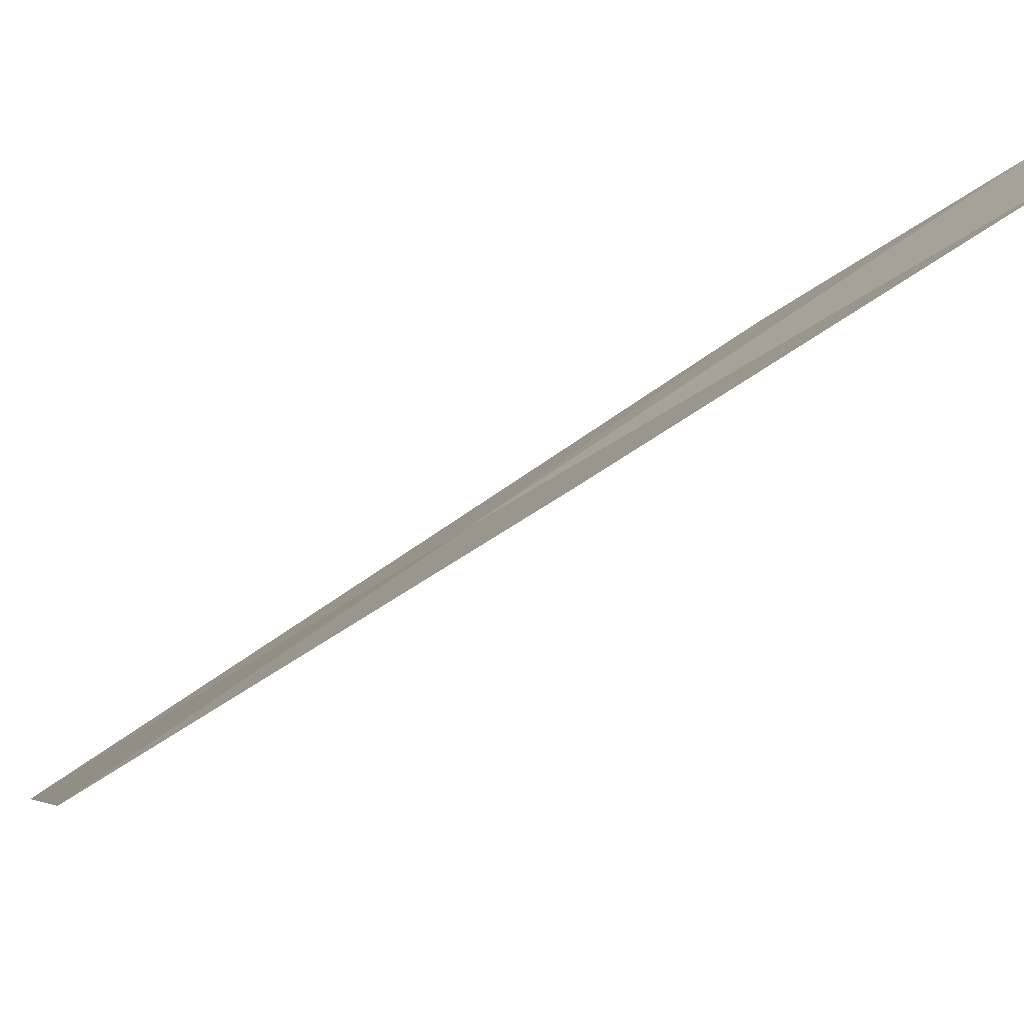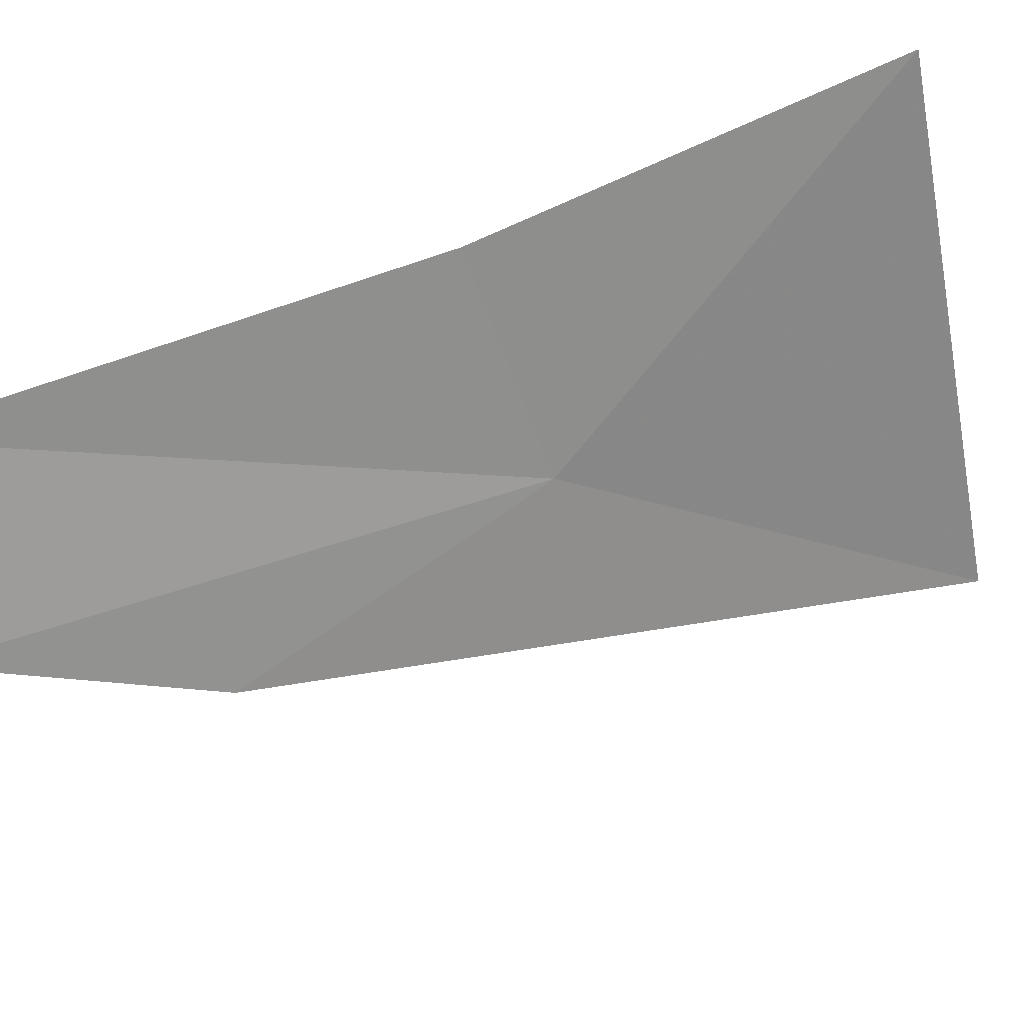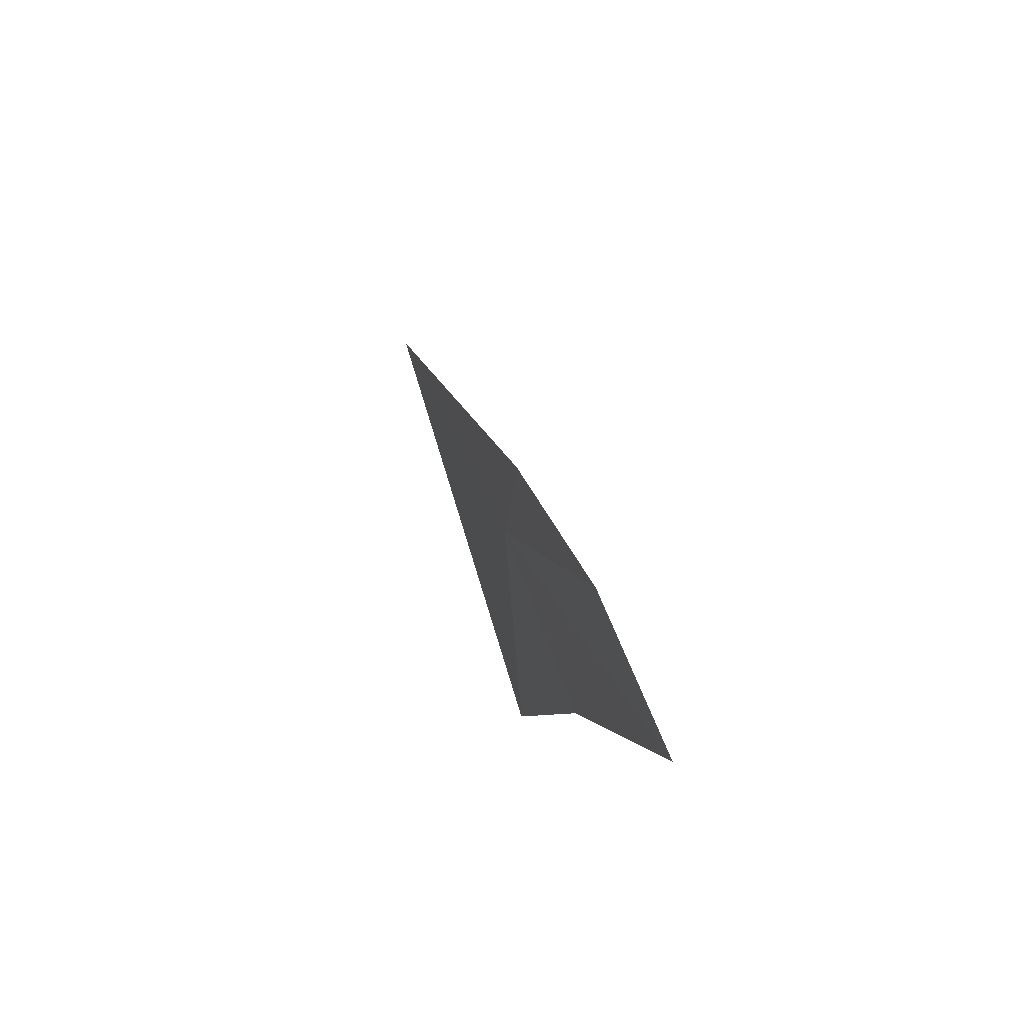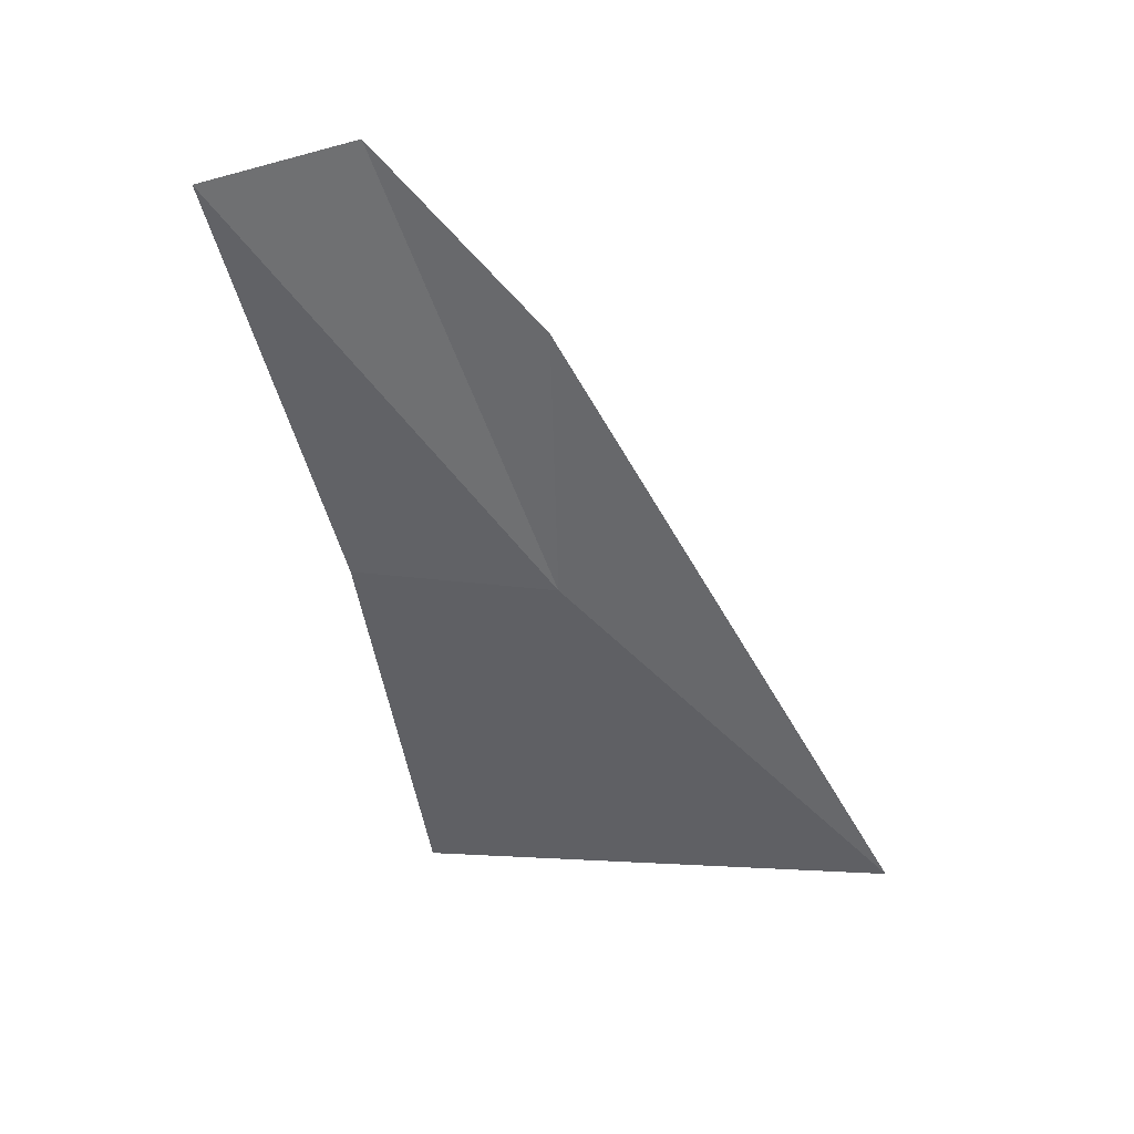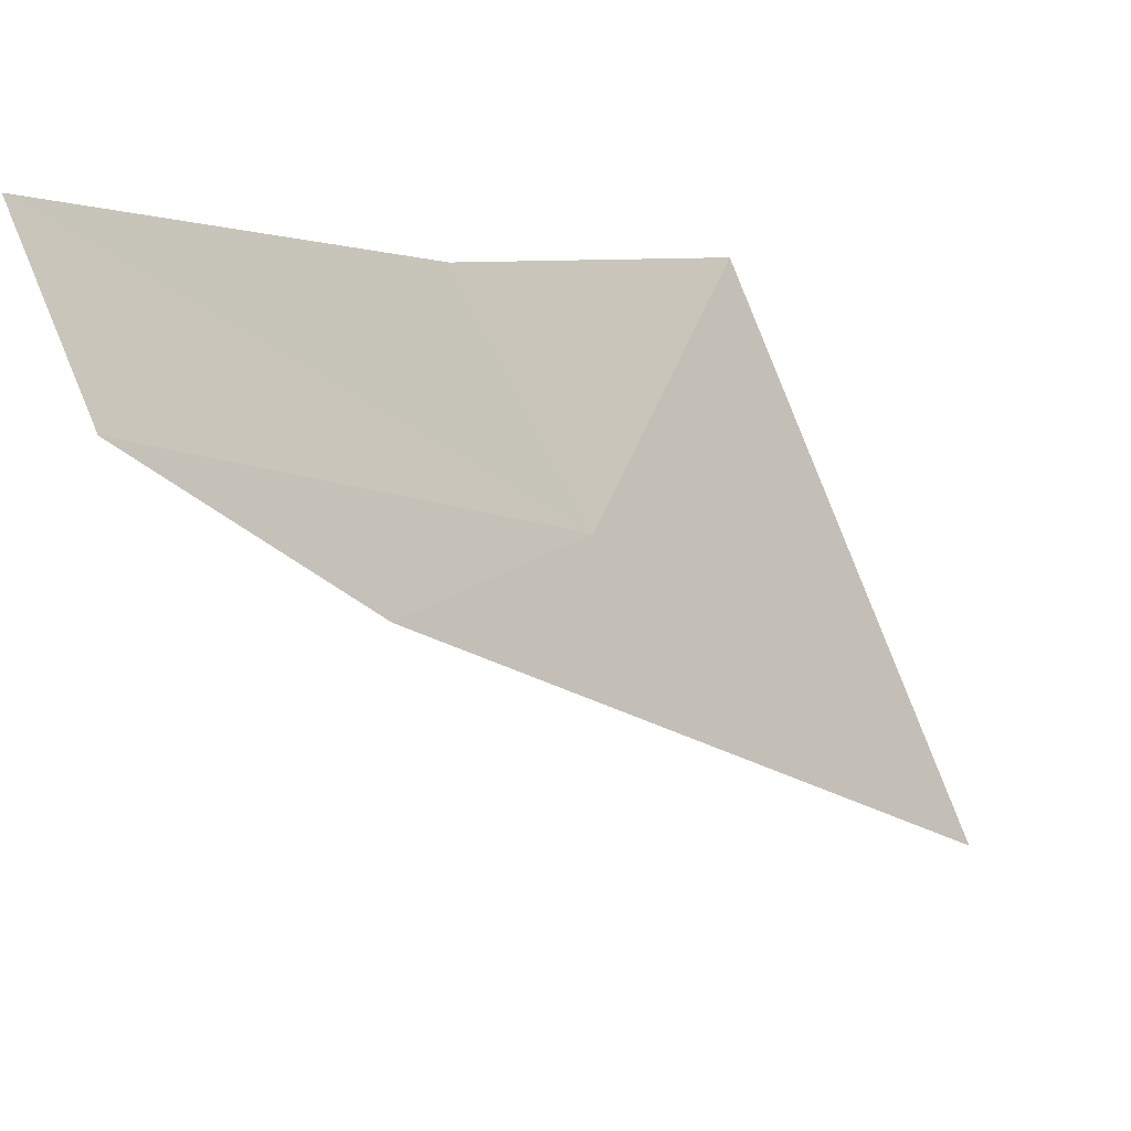
<metadata>
{"format":"obj","ext":"obj","renderer":"f3d","projection":"perspective","resolution":1024,"background":"white","views":[{"elev":58.3,"azim":47.6,"up":"+Z"},{"elev":61.4,"azim":-129.8,"up":"+Z"},{"elev":76.9,"azim":10.1,"up":"+Y"},{"elev":33.6,"azim":131.1,"up":"+Y"},{"elev":12.2,"azim":-157.0,"up":"+Z"}]}
</metadata>
<code>
v -14.88 10.8 57.82
v -13.71 13.32 59.4
v -14.22 10.78 58.91
v -14.25 13.62 58.64
v -14.6 8.425 58.7
v -14.8 12.54 57.81
v -15.98 8.861 56.05
f 1 3 2
f 1 2 4
f 1 5 3
f 1 7 5
f 1 4 6
f 1 6 7

</code>
